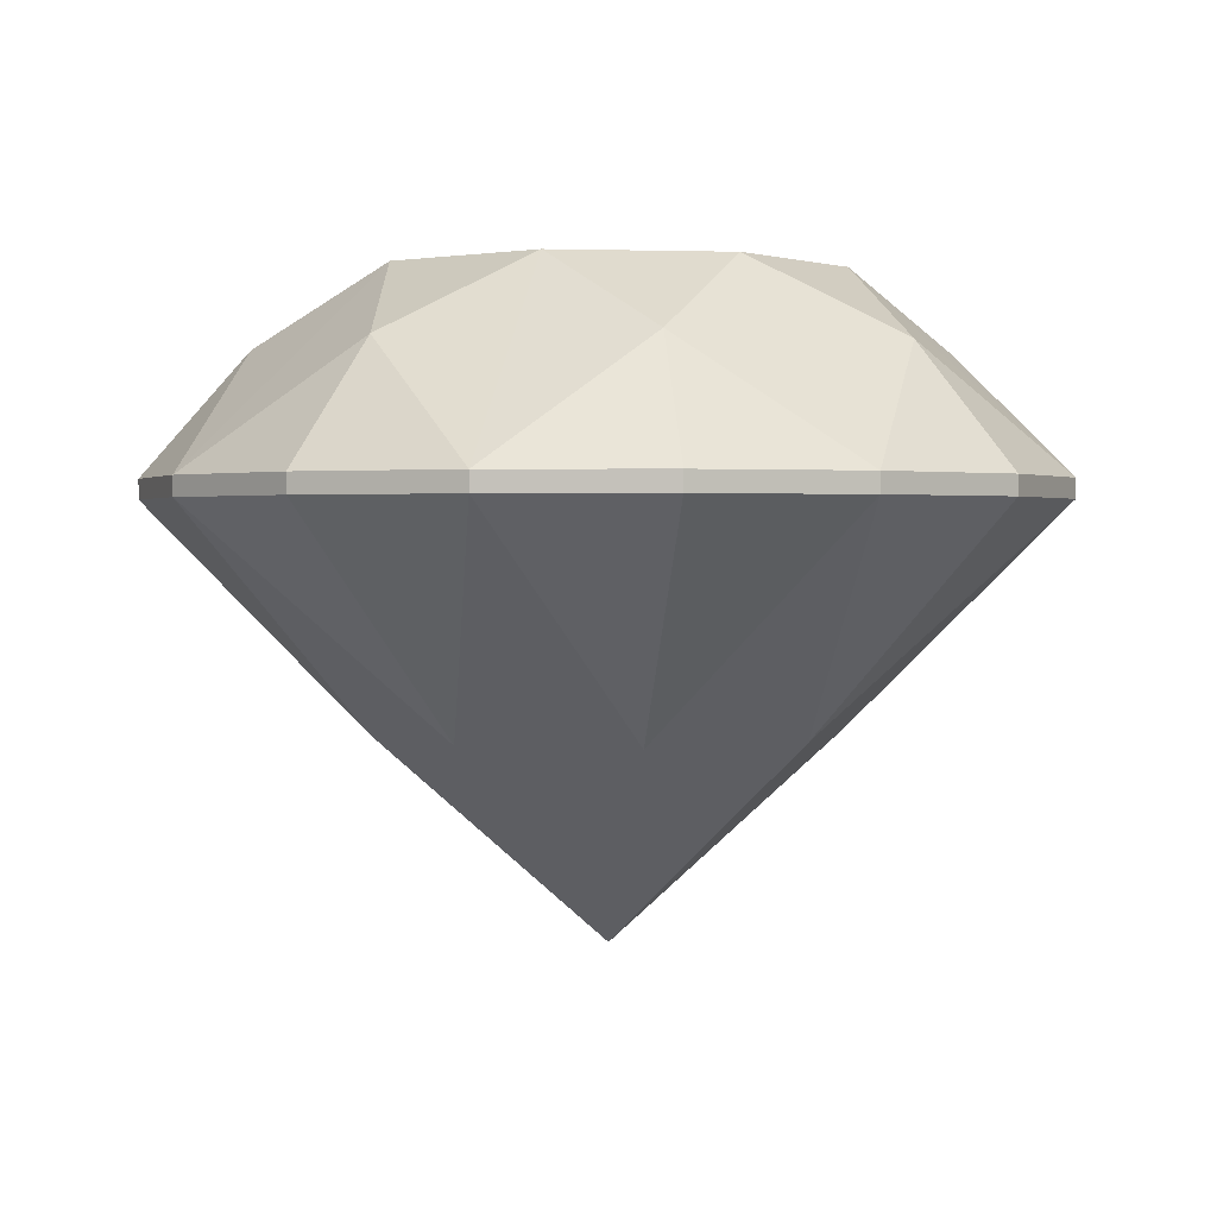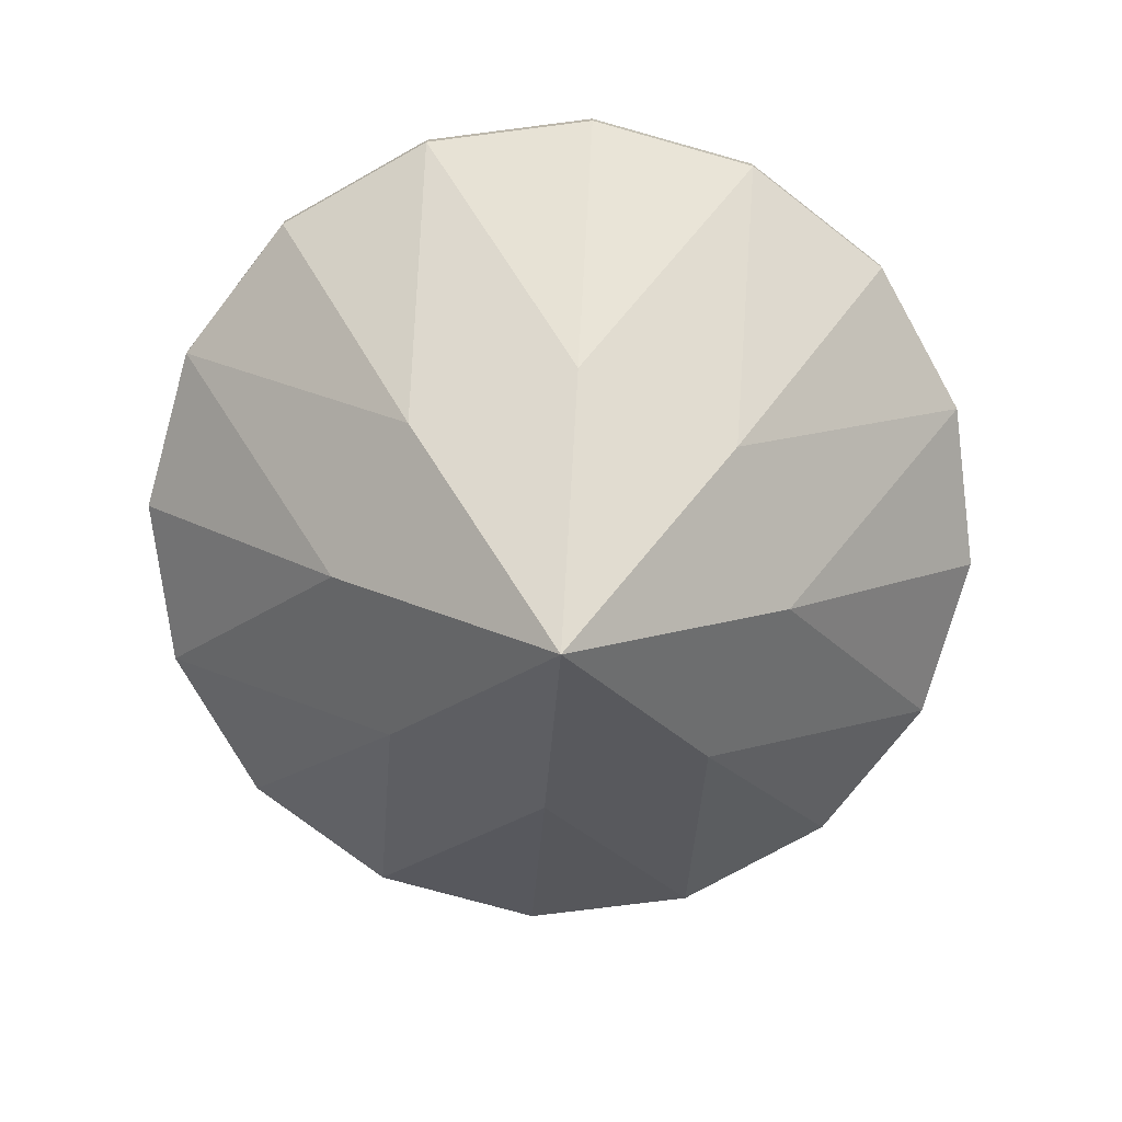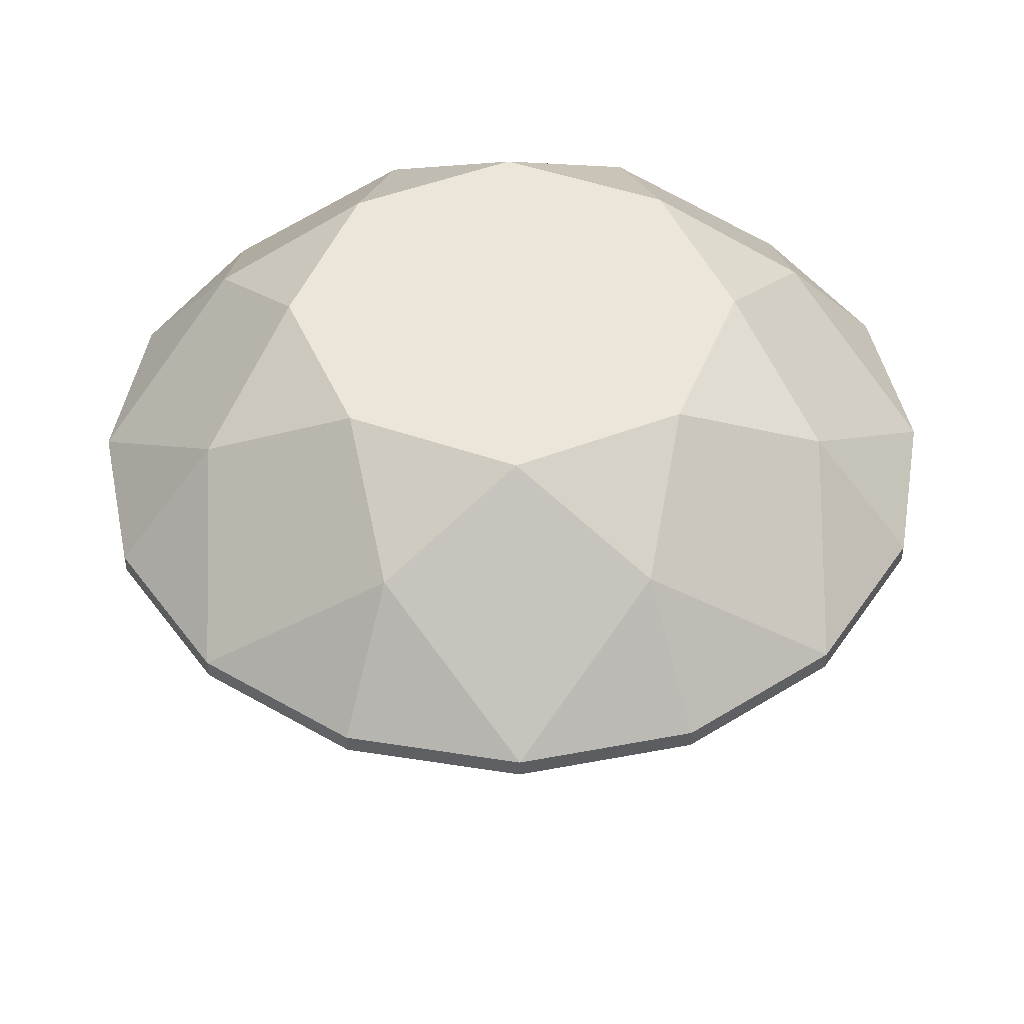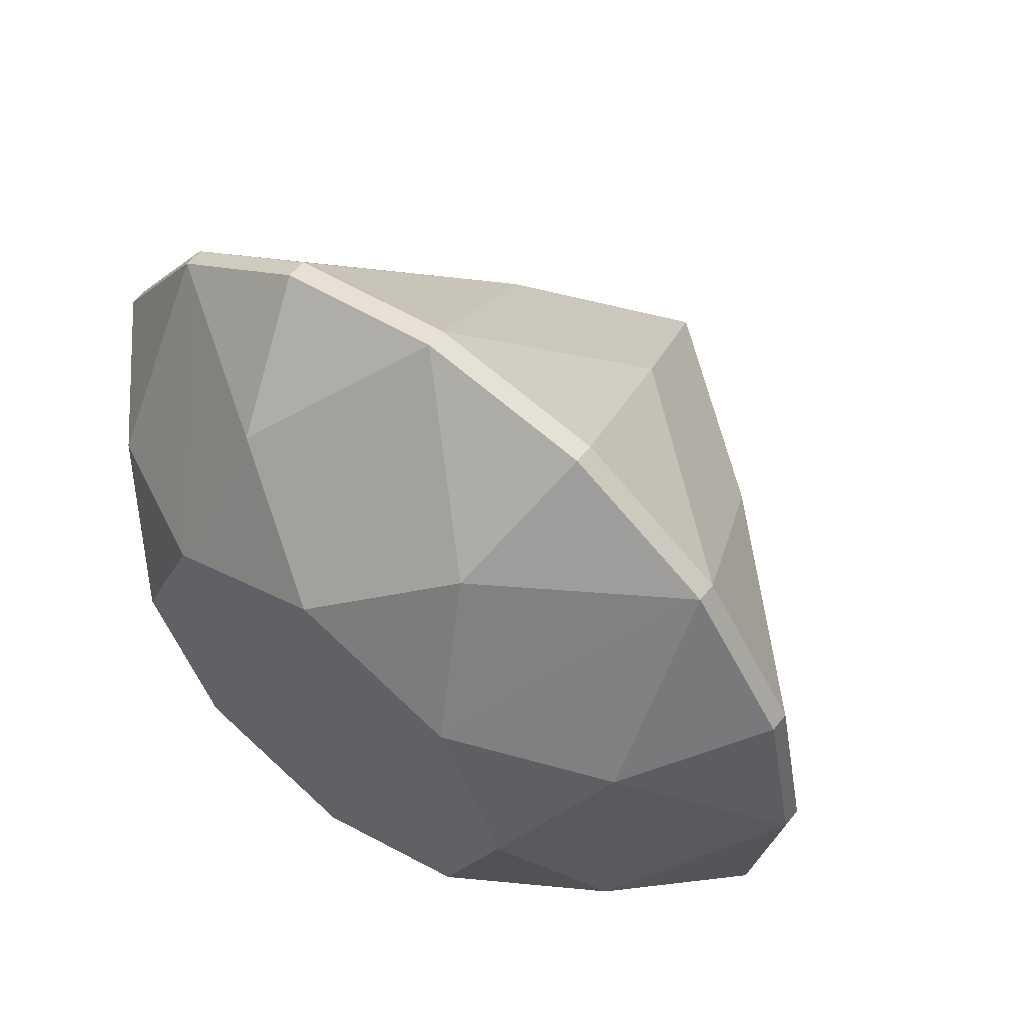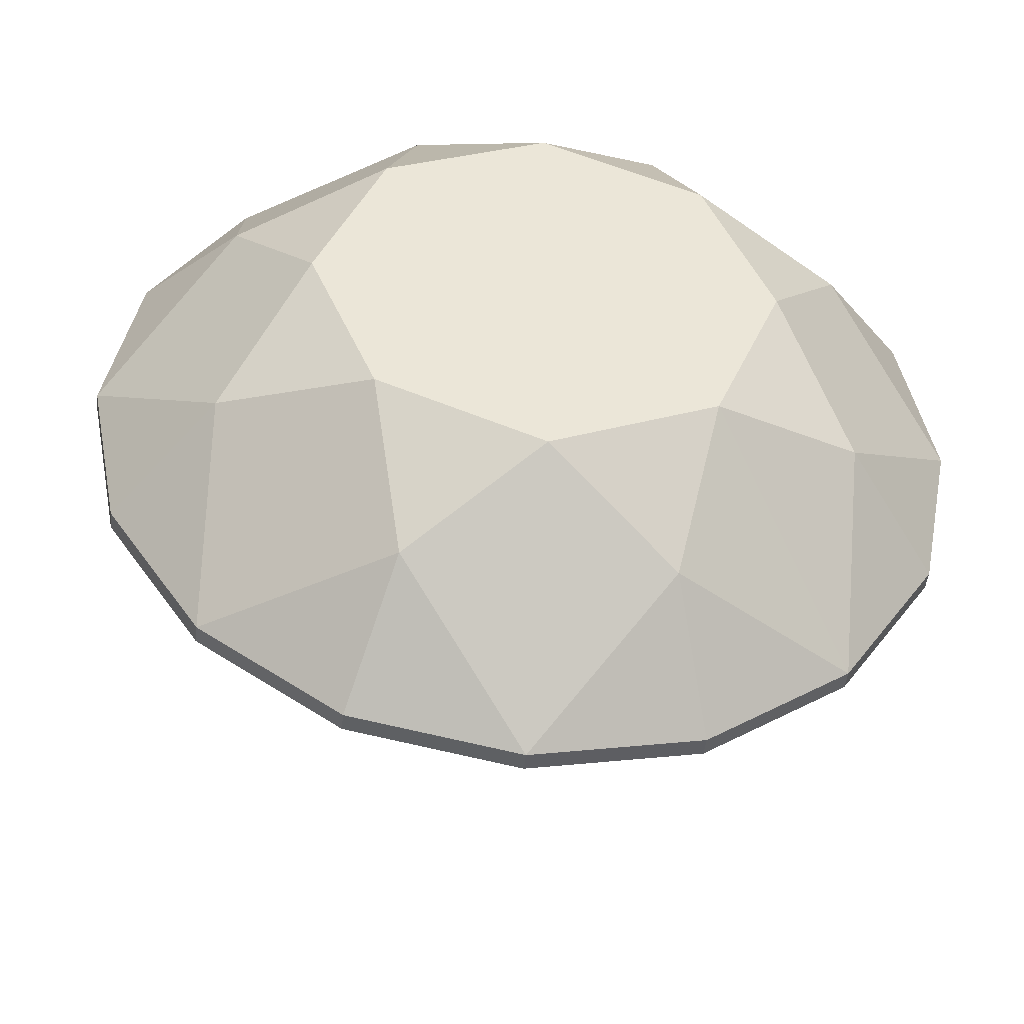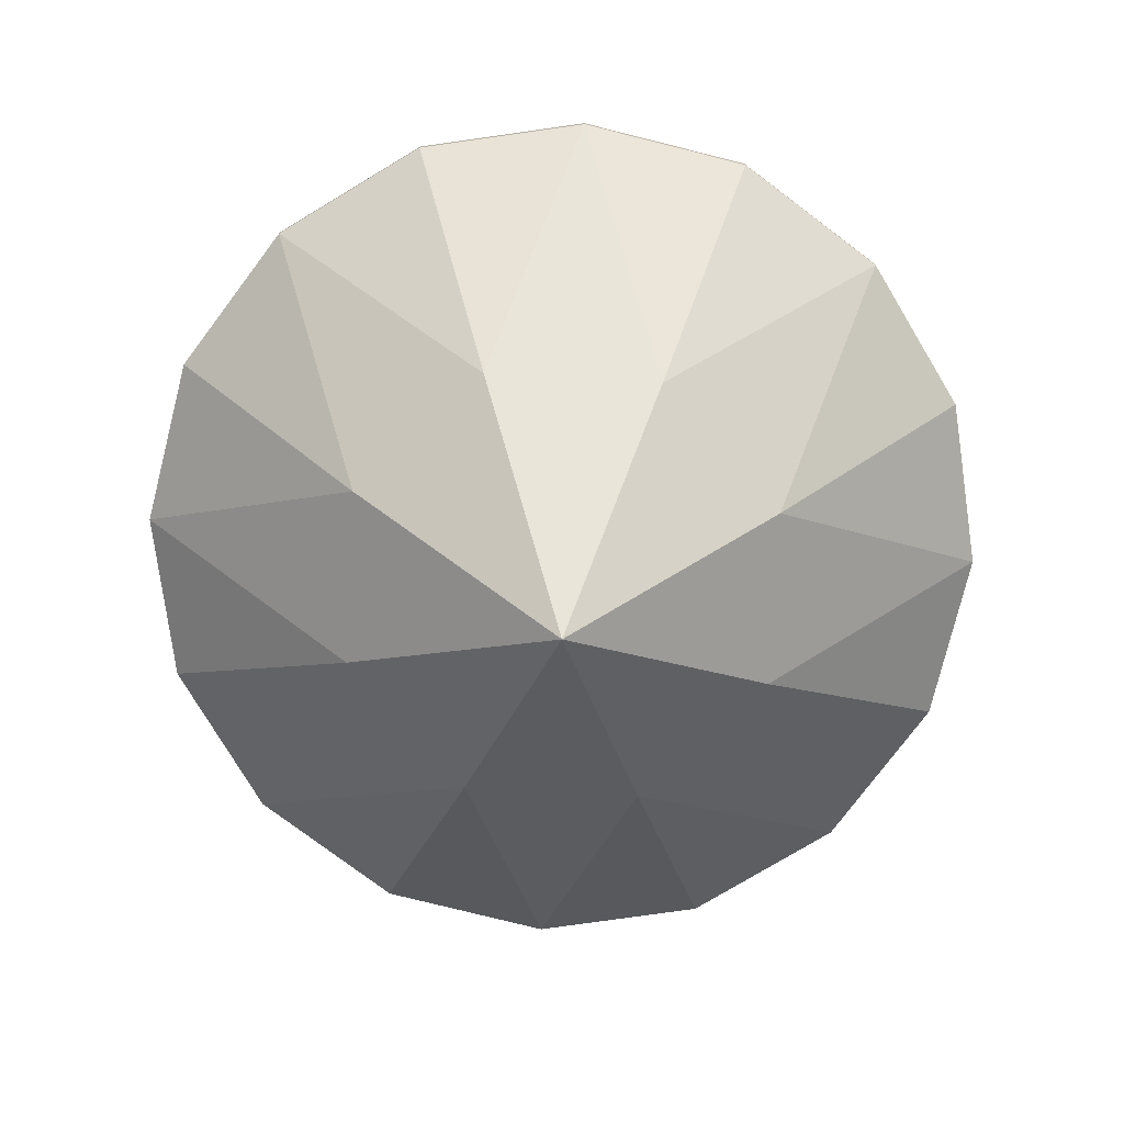
<metadata>
{"format":"obj","ext":"obj","renderer":"f3d","projection":"perspective","resolution":1024,"background":"white","views":[{"elev":1.4,"azim":-75.3,"up":"+Z"},{"elev":-74.4,"azim":63.3,"up":"+Z"},{"elev":47.6,"azim":-136.0,"up":"+Z"},{"elev":58.1,"azim":37.9,"up":"+Y"},{"elev":-45.5,"azim":-6.0,"up":"+Y"},{"elev":-77.2,"azim":-138.0,"up":"+Z"}]}
</metadata>
<code>
o Diamonds
v 0 -0 -0.4256
v 0.2317 -0.09599 -0.204
v 0.344 -0.344 0.03975
v 0.09599 -0.2317 -0.204
v 0.2317 0.09599 -0.204
v 0.4865 -0 0.03975
v 0.09599 0.2317 -0.204
v 0.344 0.344 0.03975
v -0.09599 0.2317 -0.204
v 0 0.4865 0.03975
v -0.2317 0.09599 -0.204
v -0.344 0.344 0.03975
v -0.09599 -0.2317 -0.204
v -0.344 -0.344 0.03975
v -0.2317 -0.09599 -0.204
v 0 -0.2541 0.2783
v 0 -0.344 0.1943
v 0.1425 -0.344 0.1937
v 0.1797 -0.1797 0.2783
v 0.242 -0.242 0.196
v 0.344 -0.1425 0.1937
v 0.2541 -0 0.2783
v 0.344 -0 0.1943
v 0.344 0.1425 0.1937
v 0.08984 0.2169 0.2783
v 0.1797 0.1797 0.2783
v 0.1425 0.344 0.1937
v 0 0.2541 0.2783
v 0 0.344 0.1943
v -0.1425 0.344 0.1937
v -0.1797 0.1797 0.2783
v -0.242 0.242 0.196
v -0.344 0.1425 0.1937
v -0.2541 -0 0.2783
v -0.344 -0 0.1943
v -0.344 -0.1425 0.1937
v -0.1797 -0.1797 0.2783
v -0.242 -0.242 0.196
v -0.1425 -0.344 0.1937
v 0.344 -0.344 0.06121
v 0.1865 -0.4502 0.06121
v 0.1865 -0.4502 0.03975
v 0.4865 -0 0.06121
v 0.4502 -0.1865 0.06121
v 0.4502 -0.1865 0.03975
v 0.344 0.344 0.06121
v 0.4502 0.1865 0.06121
v 0.4502 0.1865 0.03975
v 0 0.4865 0.06121
v 0.1865 0.4502 0.06121
v 0.1865 0.4502 0.03975
v -0.344 0.344 0.06121
v -0.1865 0.4502 0.06121
v -0.1865 0.4502 0.03975
v -0.4865 -0 0.06121
v -0.4502 0.1865 0.06121
v -0.4502 0.1865 0.03975
v -0.4865 -0 0.03975
v -0.344 -0.344 0.06121
v -0.4502 -0.1865 0.06121
v -0.4502 -0.1865 0.03975
v 0 -0.4865 0.06121
v -0.1865 -0.4502 0.06121
v -0.1865 -0.4502 0.03975
v 0 -0.4865 0.03975
v 0.242 0.242 0.196
v -0.2169 0.08984 0.2783
v 0 -0 0.2783
v -0.2169 -0.08984 0.2783
v -0.08985 -0.2169 0.2783
v 0.08984 -0.2169 0.2783
v 0.2169 -0.08984 0.2783
v 0.2169 0.08984 0.2783
v -0.08984 0.2169 0.2783
f 1 2 3 4
f 1 5 6 2
f 1 7 8 5
f 1 9 10 7
f 1 11 12 9
f 1 13 14 15
f 16 17 18
f 19 20 21
f 22 23 24
f 25 26 27
f 28 29 30
f 31 32 33
f 34 35 36
f 37 38 39
f 40 41 42 3
f 43 44 45 6
f 46 47 48 8
f 49 50 51 10
f 52 53 54 12
f 55 56 57 58
f 59 60 61 14
f 62 63 64 65
f 3 42 4
f 62 65 42 41
f 40 3 45 44
f 43 6 48 47
f 46 8 51 50
f 49 10 54 53
f 52 12 57 56
f 55 58 61 60
f 59 14 64 63
f 42 65 4
f 1 15 58 11
f 65 13 1 4
f 38 37 36
f 17 16 39
f 20 19 18
f 44 43 21
f 66 26 24
f 29 28 27
f 32 31 30
f 35 34 33
f 31 67 68
f 67 34 68
f 34 69 68
f 69 37 68
f 37 70 68
f 70 16 68
f 16 71 68
f 71 19 68
f 19 72 68
f 72 22 68
f 22 73 68
f 73 26 68
f 26 25 68
f 25 28 68
f 28 74 68
f 74 31 68
f 40 44 21
f 43 47 24
f 46 50 27
f 28 25 27
f 26 66 27
f 27 50 49
f 24 47 46
f 23 22 21
f 18 41 40
f 26 73 24
f 24 73 22
f 22 72 21
f 21 72 19
f 19 71 18
f 18 71 16
f 16 70 39
f 39 70 37
f 37 69 36
f 36 69 34
f 34 67 33
f 33 67 31
f 31 74 30
f 30 74 28
f 49 53 30
f 30 53 52
f 52 56 33
f 33 56 55
f 55 60 36
f 36 60 59
f 59 63 39
f 39 63 62
f 62 41 18
f 65 64 13
f 13 64 14
f 14 61 15
f 15 61 58
f 58 57 11
f 11 57 12
f 12 54 9
f 9 54 10
f 10 51 7
f 7 51 8
f 8 48 5
f 5 48 6
f 6 45 2
f 2 45 3
f 36 59 38
f 38 59 39
f 39 62 17
f 17 62 18
f 18 40 20
f 20 40 21
f 21 43 23
f 23 43 24
f 24 46 66
f 66 46 27
f 27 49 29
f 29 49 30
f 30 52 32
f 32 52 33
f 33 55 35
f 35 55 36

</code>
